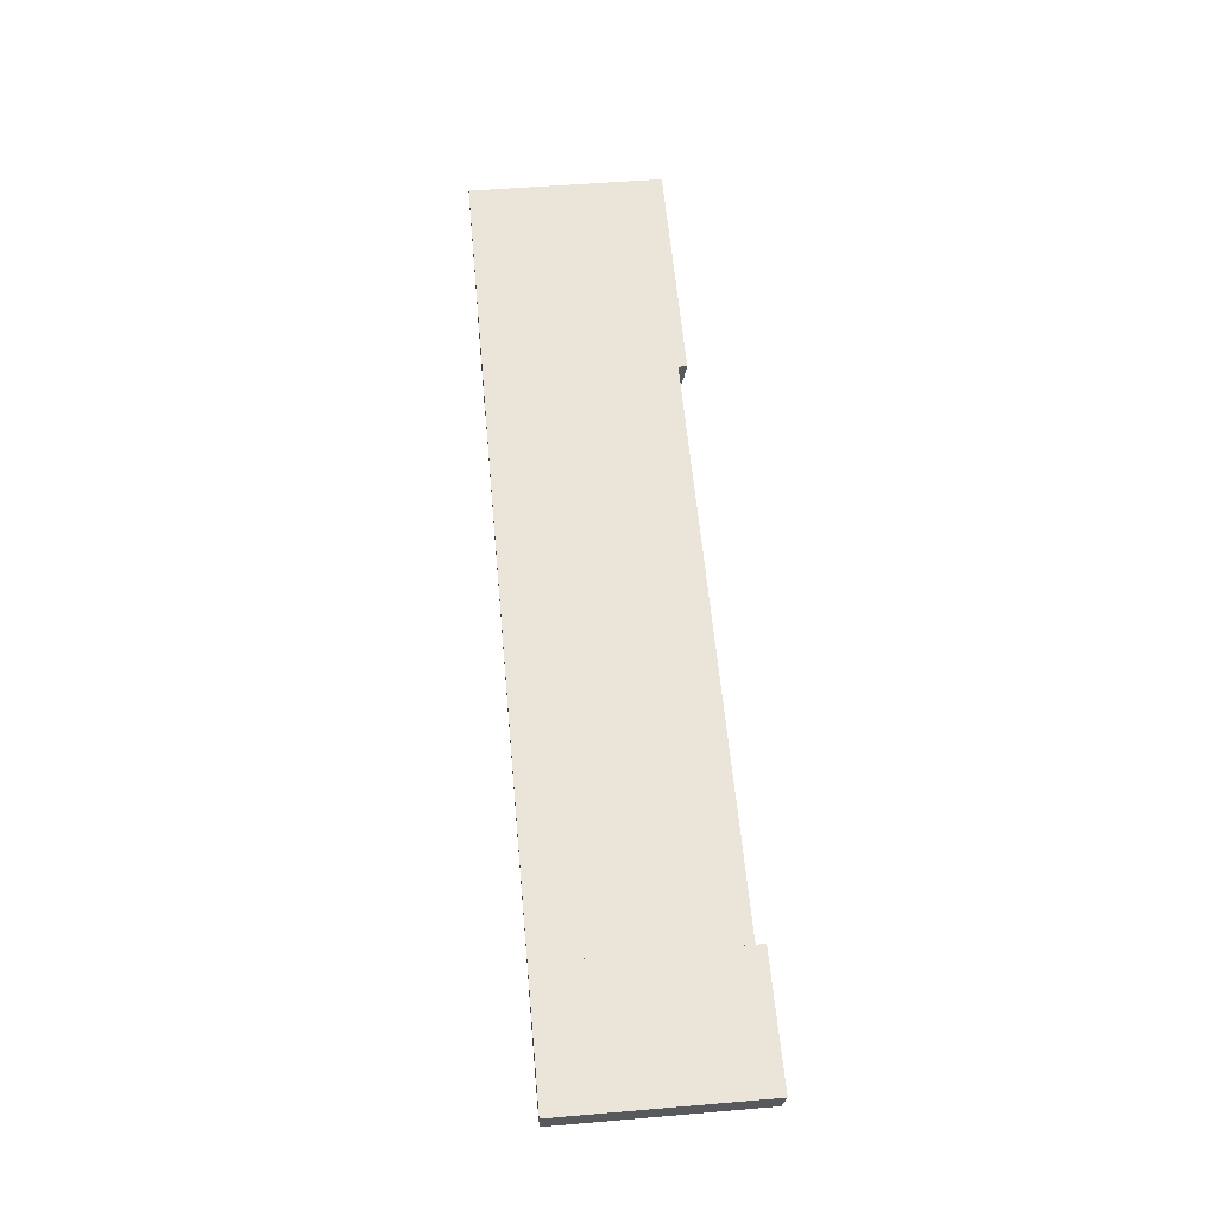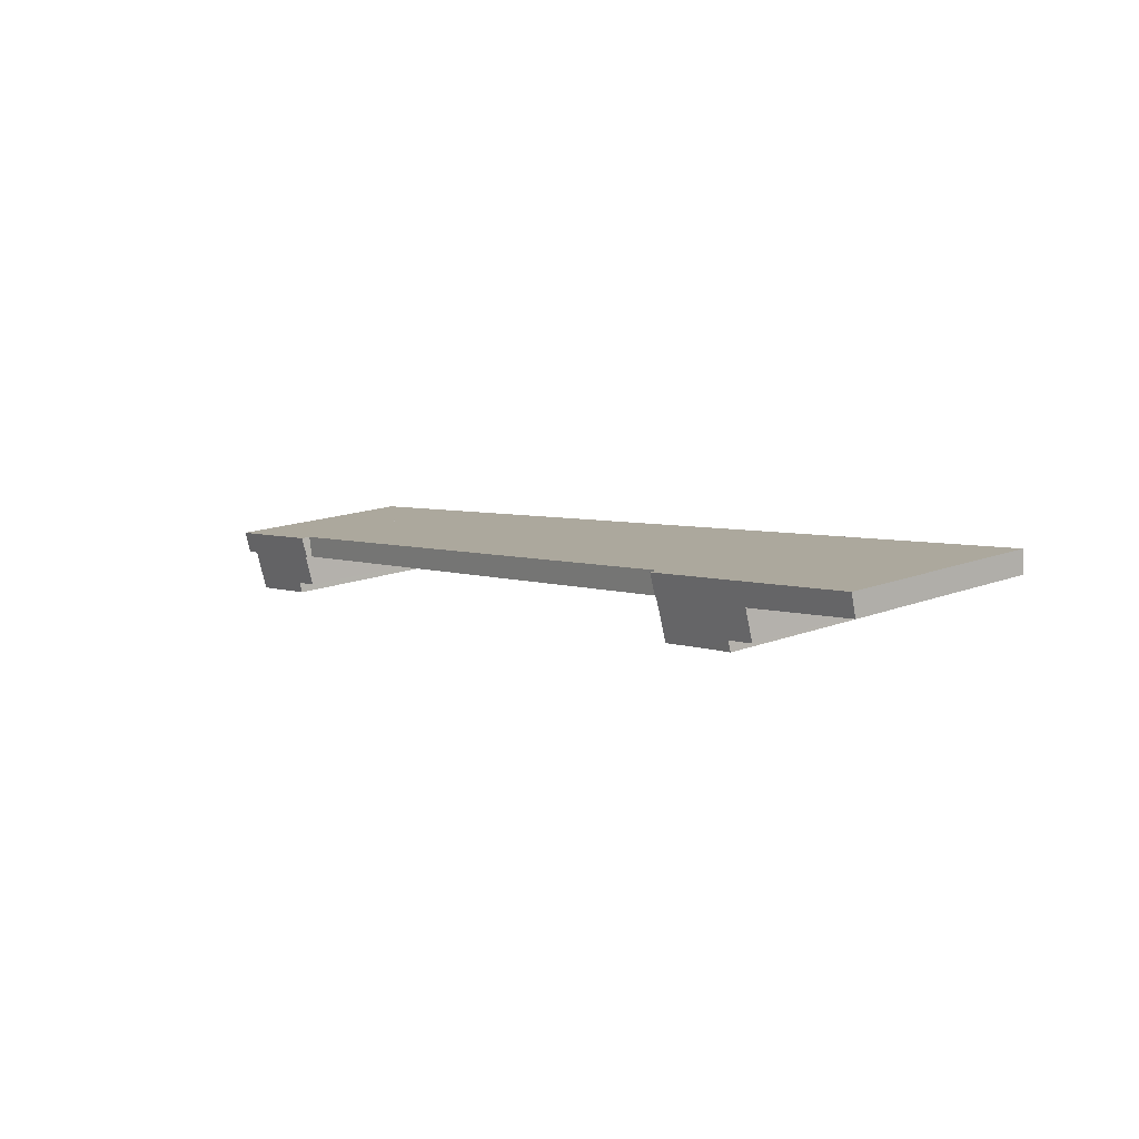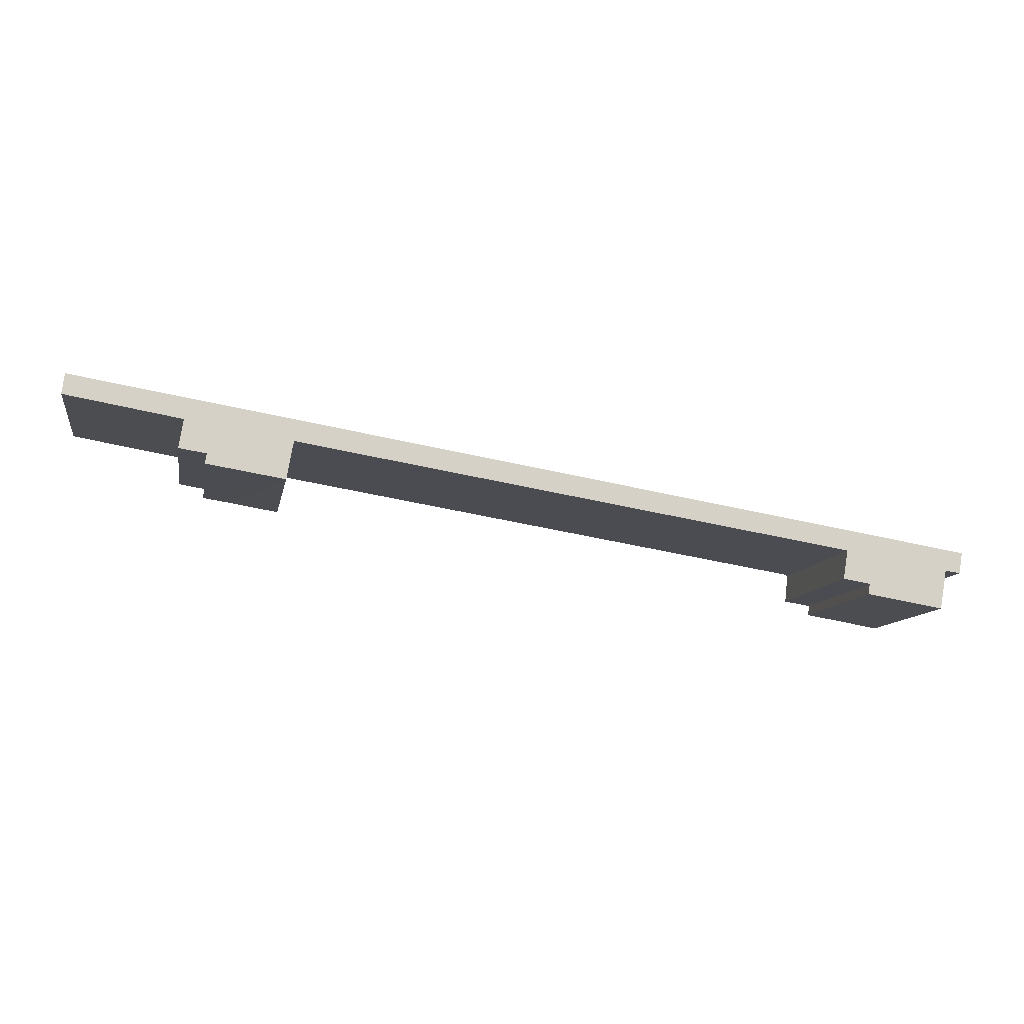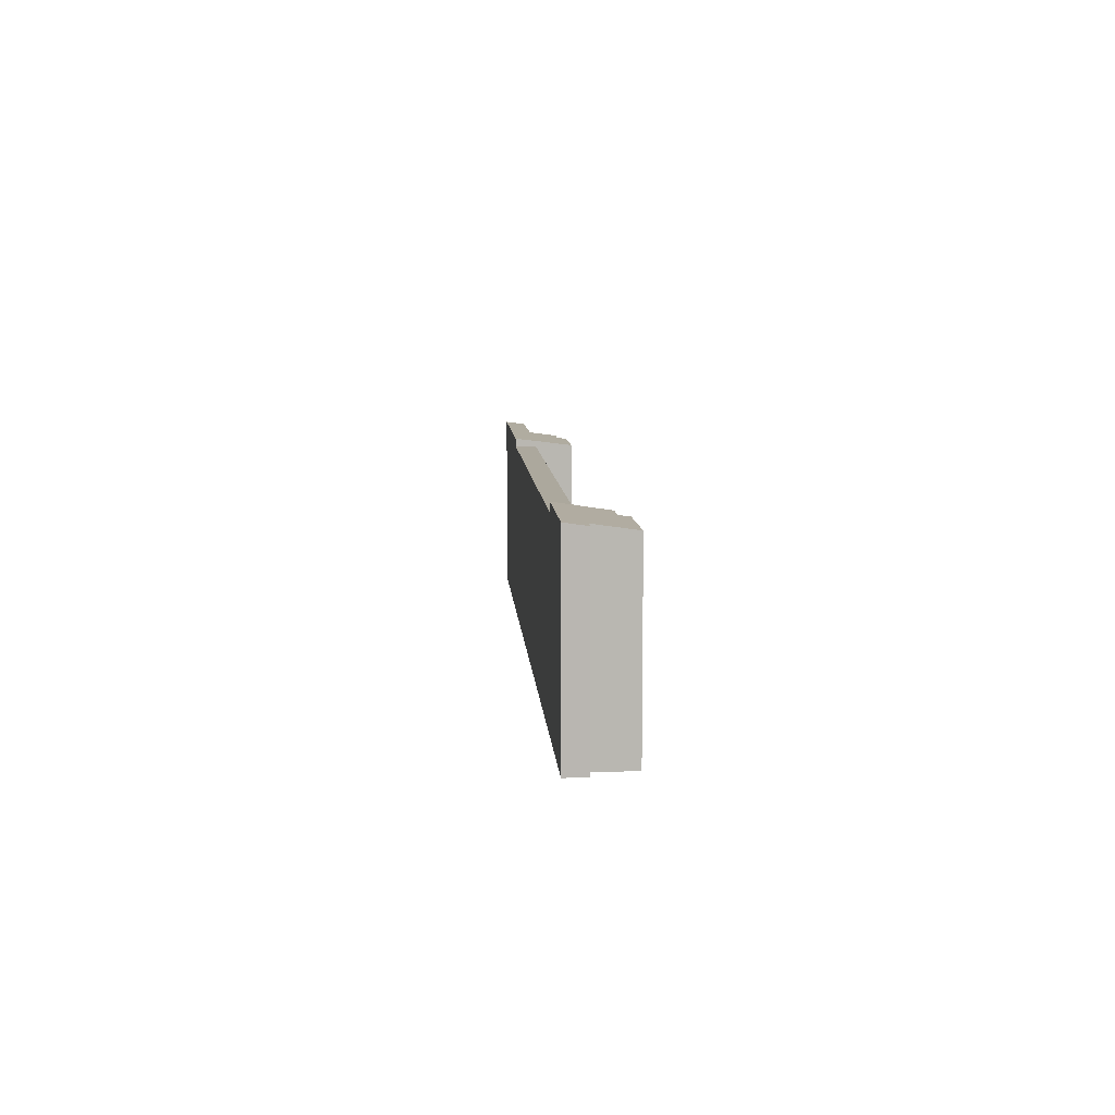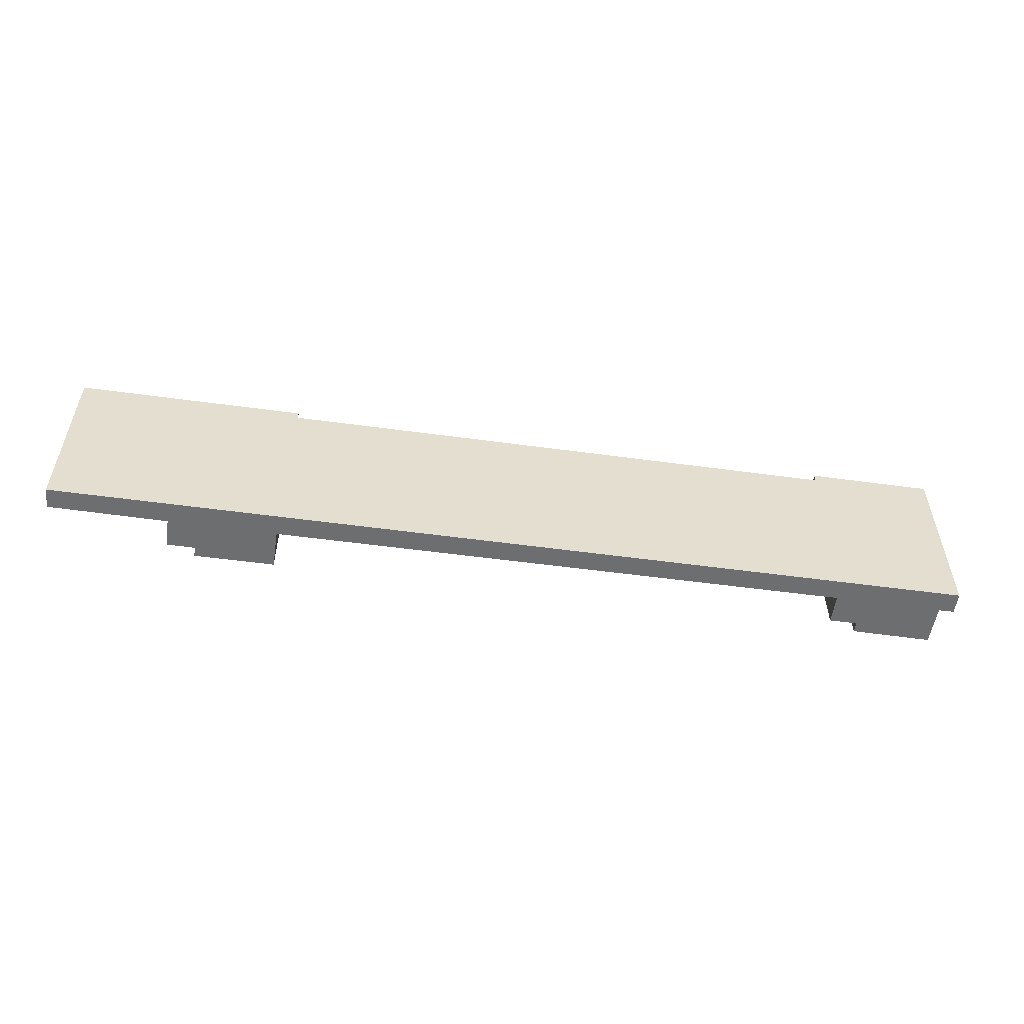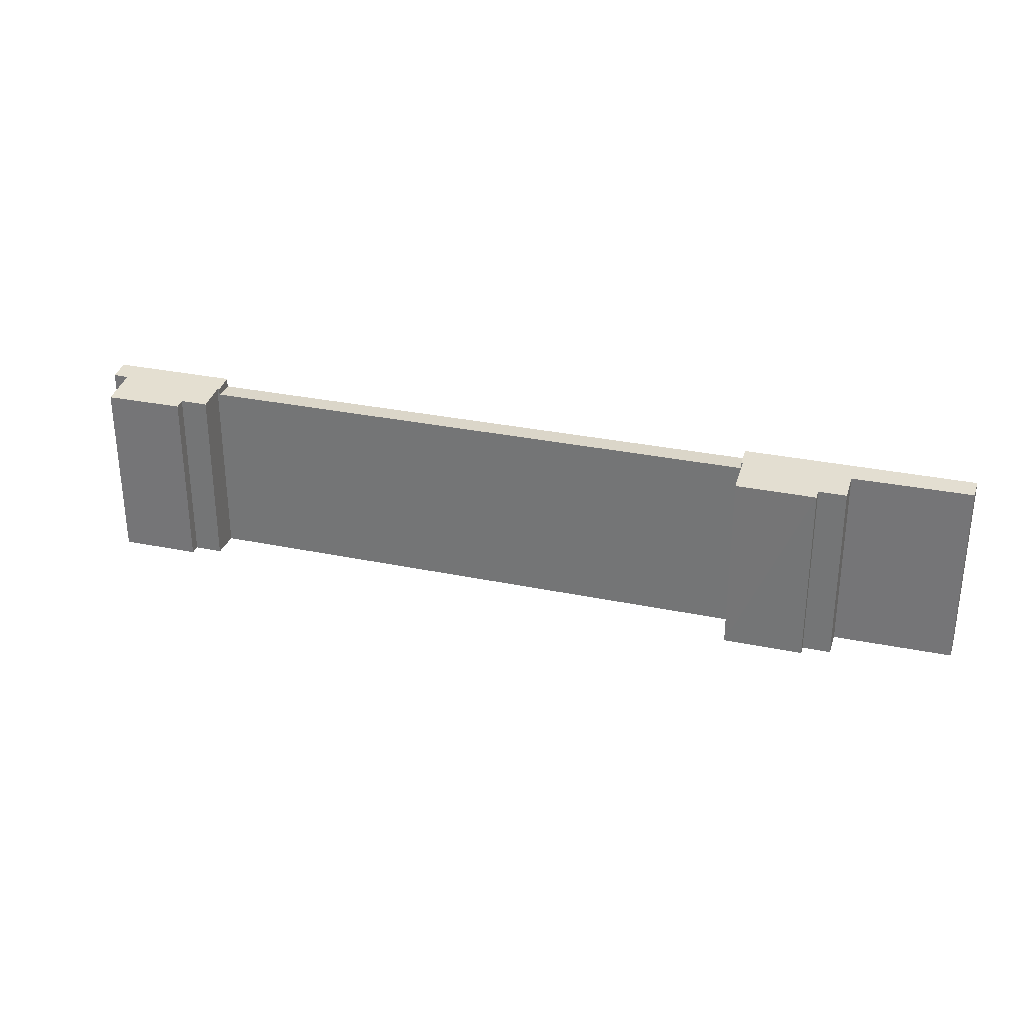
<metadata>
{"format":"obj","ext":"obj","renderer":"f3d","projection":"perspective","resolution":1024,"background":"white","views":[{"elev":50.6,"azim":84.7,"up":"+Z"},{"elev":16.2,"azim":-127.9,"up":"+Z"},{"elev":-10.3,"azim":-10.2,"up":"+Z"},{"elev":8.6,"azim":95.4,"up":"+Y"},{"elev":-54.3,"azim":1.1,"up":"+Y"},{"elev":30.0,"azim":-153.7,"up":"+Y"}]}
</metadata>
<code>
v  11.59 12.61 -4.688
v  15.43 12.95 -2.599
v  14.96 12.6 -5.258
v  15.79 13.14 -1.147
v  8.284 13.14 0.087
v  9.644 12.69 -3.684
v  9.528 12.6 -4.372
v  8.059 12.95 -1.383
v  7.741 12.69 -3.374
v  8.027 12.95 -1.378
v  0 12.96 7.934e-16
v  0.18 13.14 1.42
v  15.53 12.95 -2.615
v  0.18 -8.695e-17 1.42
v  15.79 7.023e-17 -1.147
v  8.284 -5.327e-18 0.087
v  15.53 1.601e-16 -2.615
v  15.43 1.591e-16 -2.599
v  14.96 3.22e-16 -5.258
v  9.528 2.677e-16 -4.372
v  11.59 2.871e-16 -4.688
v  9.644 2.256e-16 -3.684
v  7.741 2.066e-16 -3.374
v  8.059 8.468e-17 -1.383
v  0 0 0
v  8.027 8.438e-17 -1.378
v  54.68 13.17 -7.546
v  54.57 12.96 -8.995
v  54.43 12.96 -8.972
v  56.16 12.67 -11.34
v  54.25 12.67 -11.03
v  62.27 13.17 -8.795
v  58.1 12.57 -12.41
v  61.92 12.96 -10.25
v  61.45 12.56 -12.99
v  62.02 12.96 -10.27
v  62.97 12.96 -10.4
v  63.2 13.17 -8.948
v  56.04 12.57 -12.06
v  54.68 4.621e-16 -7.546
v  63.2 5.479e-16 -8.948
v  62.27 5.385e-16 -8.795
v  62.97 6.37e-16 -10.4
v  61.92 6.279e-16 -10.25
v  61.45 7.952e-16 -12.99
v  62.02 6.287e-16 -10.27
v  56.04 7.387e-16 -12.06
v  58.1 7.598e-16 -12.41
v  56.16 6.942e-16 -11.34
v  54.25 6.753e-16 -11.03
v  54.57 5.508e-16 -8.995
v  54.43 5.494e-16 -8.972
v  54.43 12.55 -8.972
v  15.79 12.55 -1.147
v  54.68 12.55 -7.546
v  15.53 12.55 -2.615
g defaultobject
f 1 2 3
f 2 1 4
f 4 1 5
f 5 1 6
f 6 1 7
f 5 6 8
f 8 6 9
f 5 8 10
f 5 10 11
f 5 11 12
f 4 13 2
f 14 5 12
f 5 14 4
f 4 14 15
f 15 14 16
f 15 13 4
f 13 15 17
f 18 3 2
f 3 18 19
f 17 2 13
f 2 17 18
f 19 1 3
f 1 19 7
f 7 19 20
f 20 19 21
f 22 9 6
f 9 22 23
f 24 10 8
f 10 24 11
f 11 24 25
f 25 24 26
f 7 22 6
f 22 7 20
f 9 24 8
f 24 9 23
f 11 14 12
f 14 11 25
f 14 24 16
f 24 14 26
f 26 14 25
f 16 17 15
f 17 16 18
f 18 16 19
f 19 16 21
f 21 16 22
f 22 16 24
f 22 24 23
f 20 21 22
f 27 28 29
f 28 30 31
f 30 28 27
f 30 27 32
f 30 32 33
f 33 32 34
f 33 34 35
f 34 32 36
f 36 32 37
f 37 32 38
f 33 39 30
f 40 32 27
f 32 40 38
f 38 40 41
f 41 40 42
f 41 37 38
f 37 41 43
f 44 35 34
f 35 44 45
f 43 36 37
f 36 43 34
f 34 43 44
f 44 43 46
f 45 33 35
f 33 45 39
f 39 45 47
f 47 45 48
f 49 31 30
f 31 49 50
f 51 29 28
f 29 51 52
f 39 49 30
f 49 39 47
f 31 51 28
f 51 31 50
f 29 40 27
f 40 29 52
f 52 51 40
f 42 43 41
f 43 42 46
f 46 42 40
f 46 40 44
f 44 40 45
f 45 40 48
f 48 40 49
f 49 40 51
f 49 51 50
f 47 48 49
f 53 54 55
f 54 53 56
f 17 54 56
f 54 17 15
f 15 55 54
f 55 15 40
f 40 53 55
f 53 40 52
f 52 56 53
f 56 52 17
f 52 15 17
f 15 52 40

</code>
